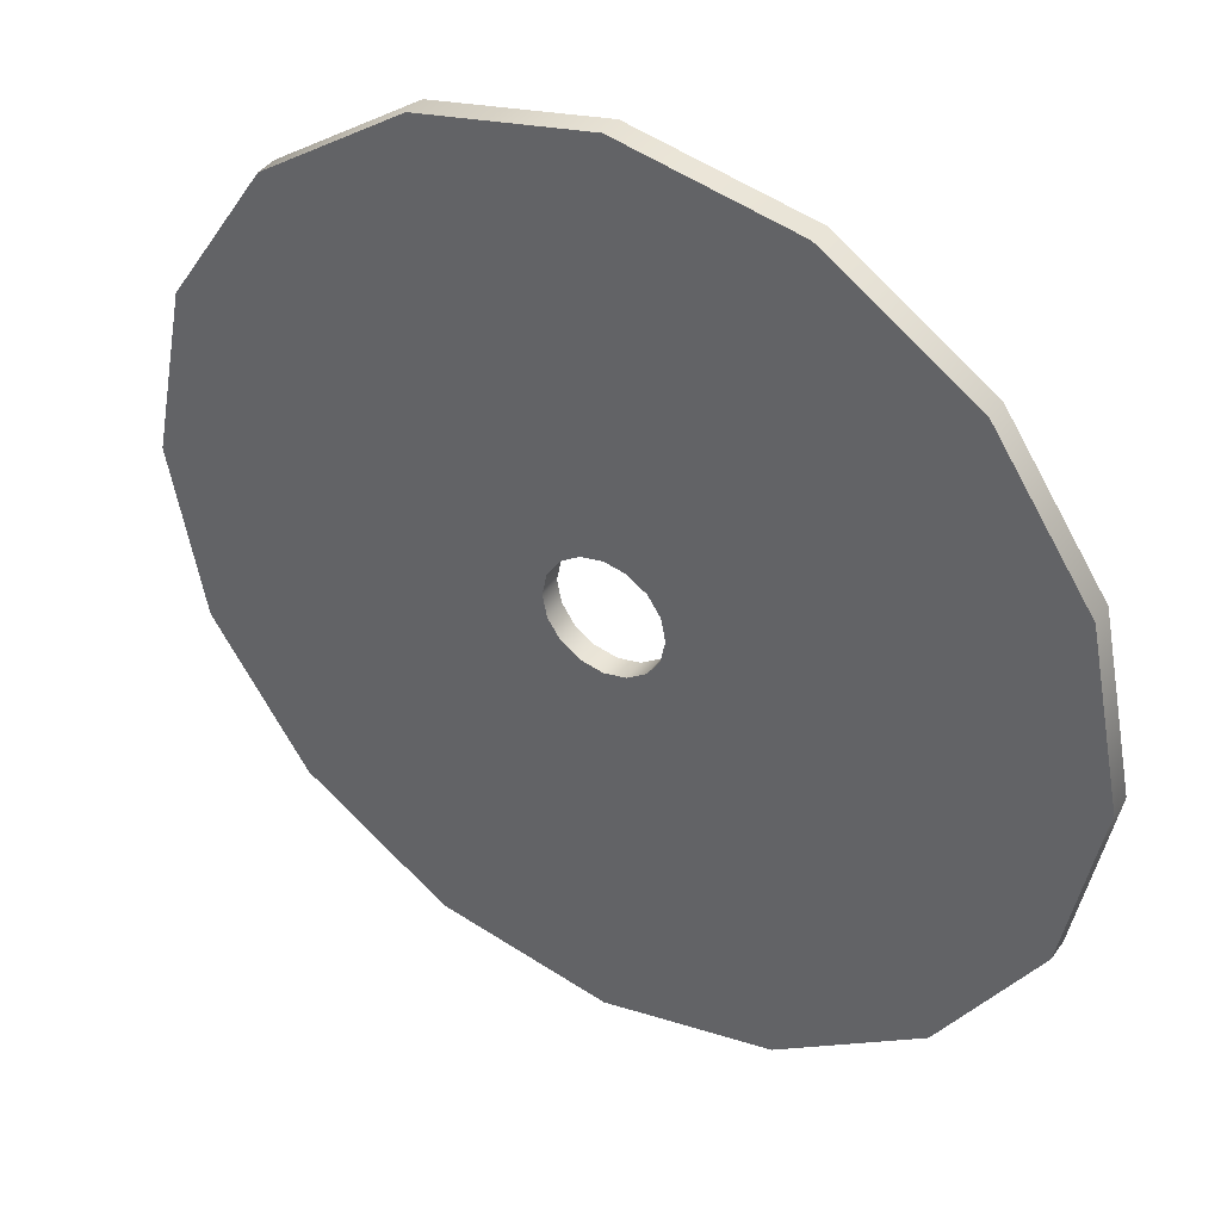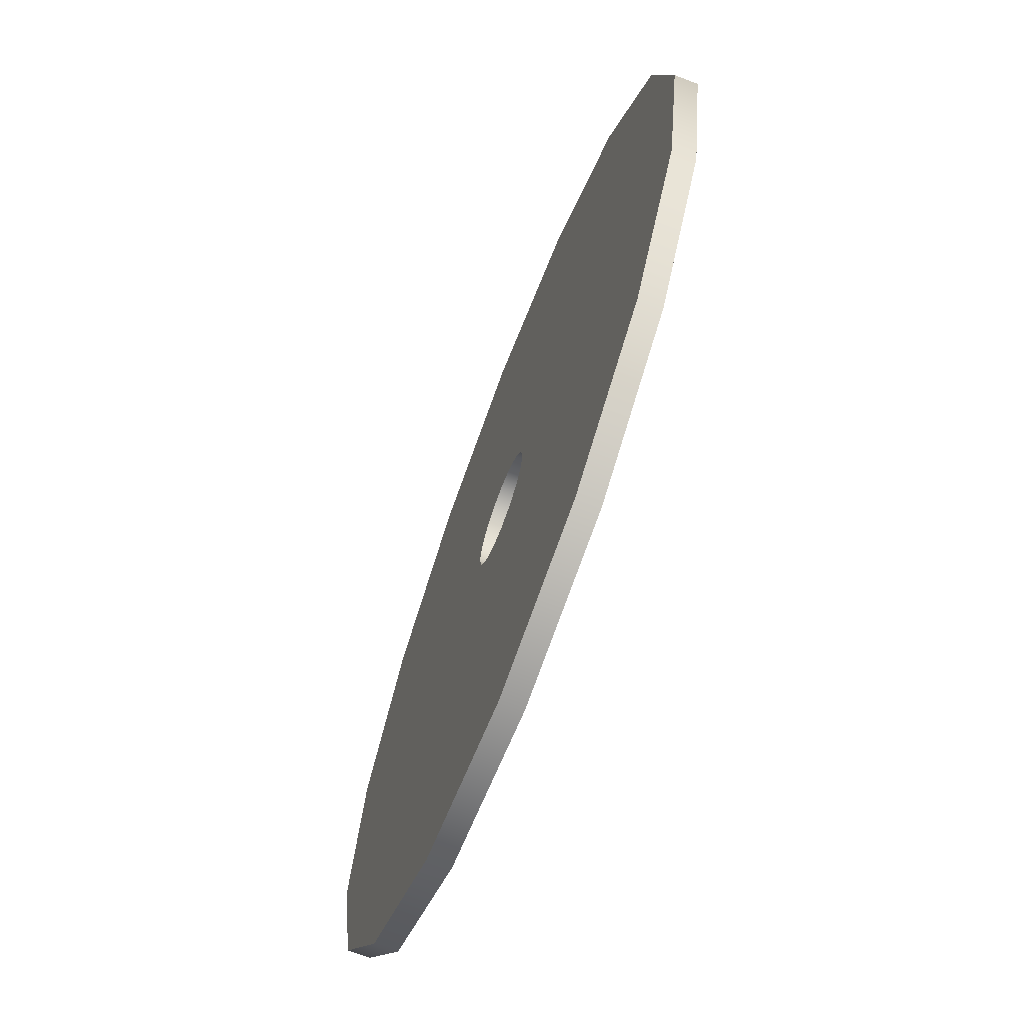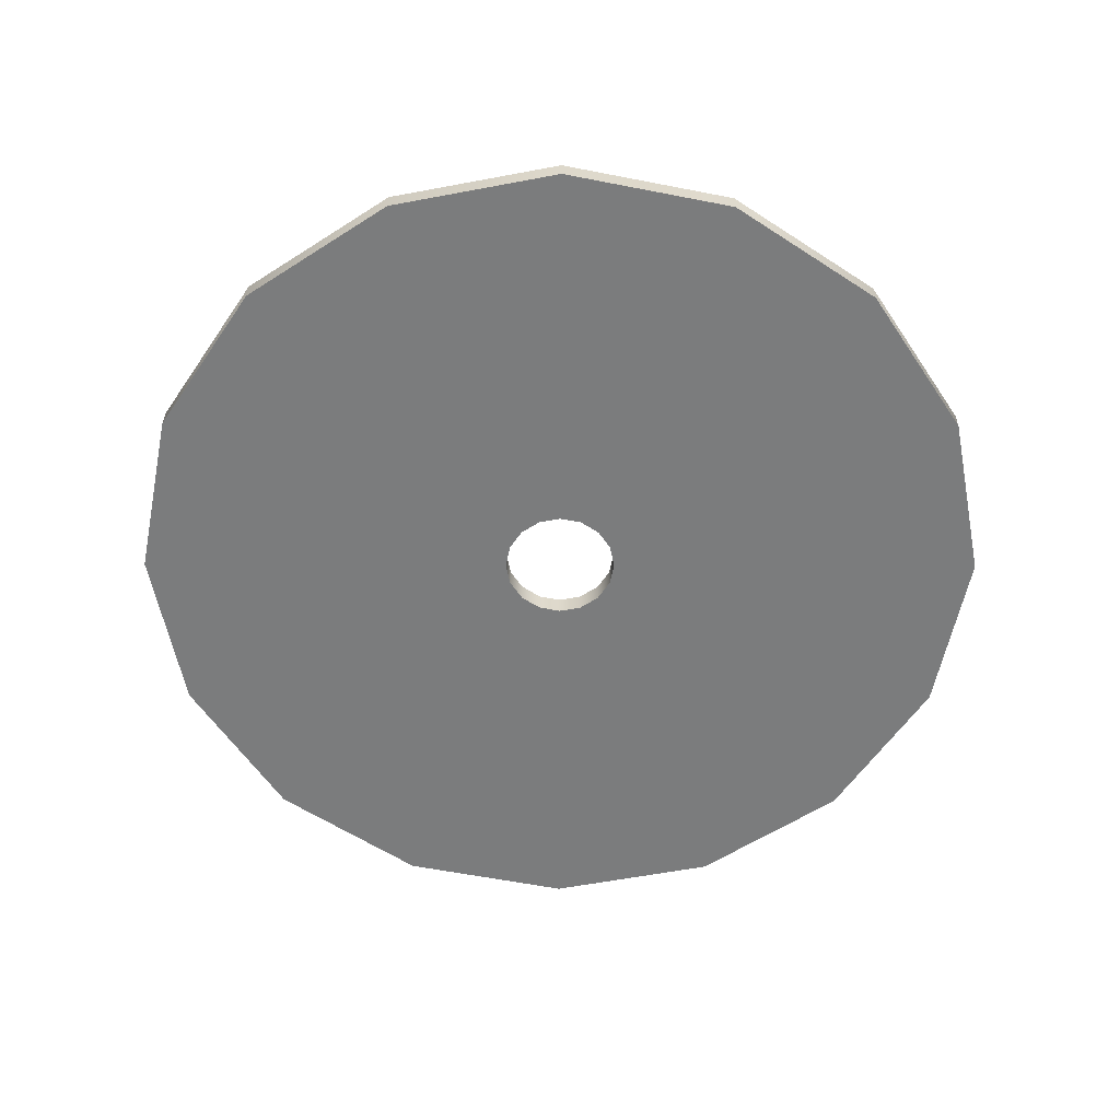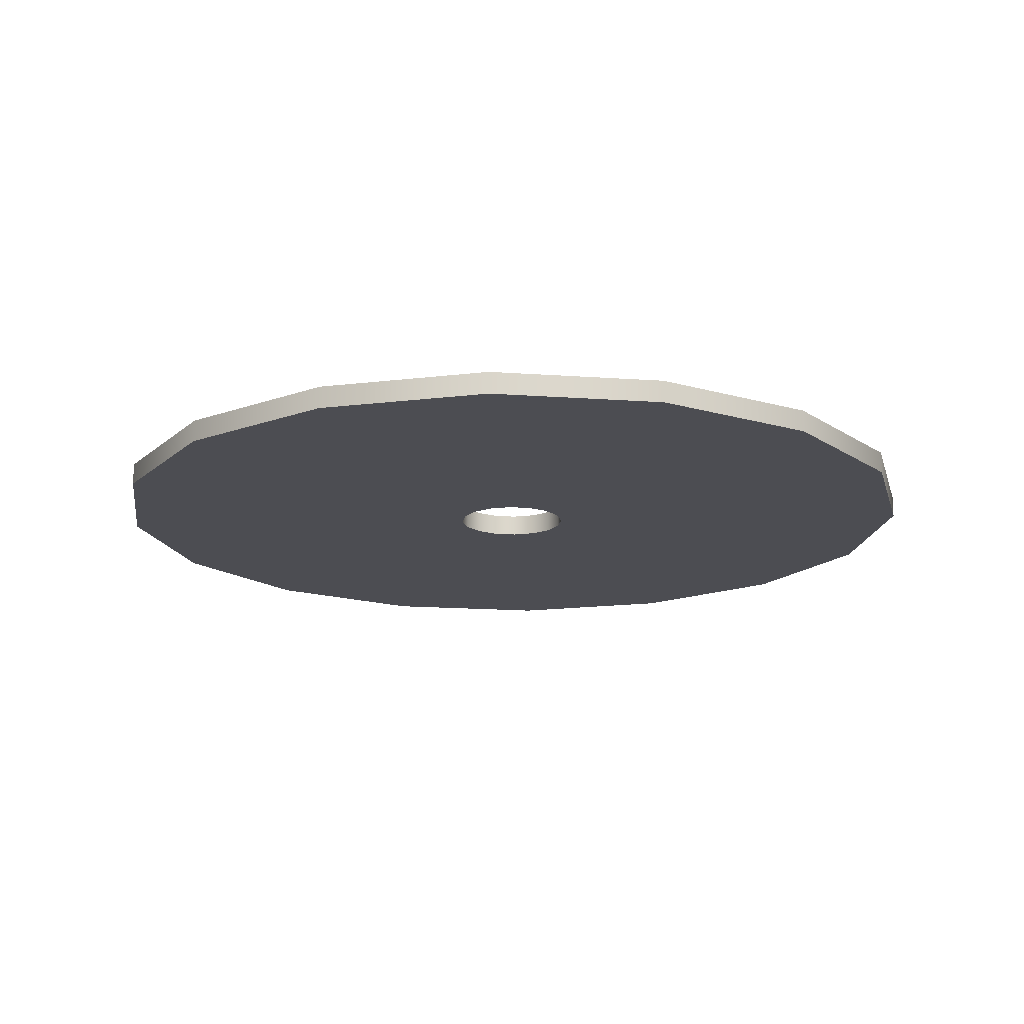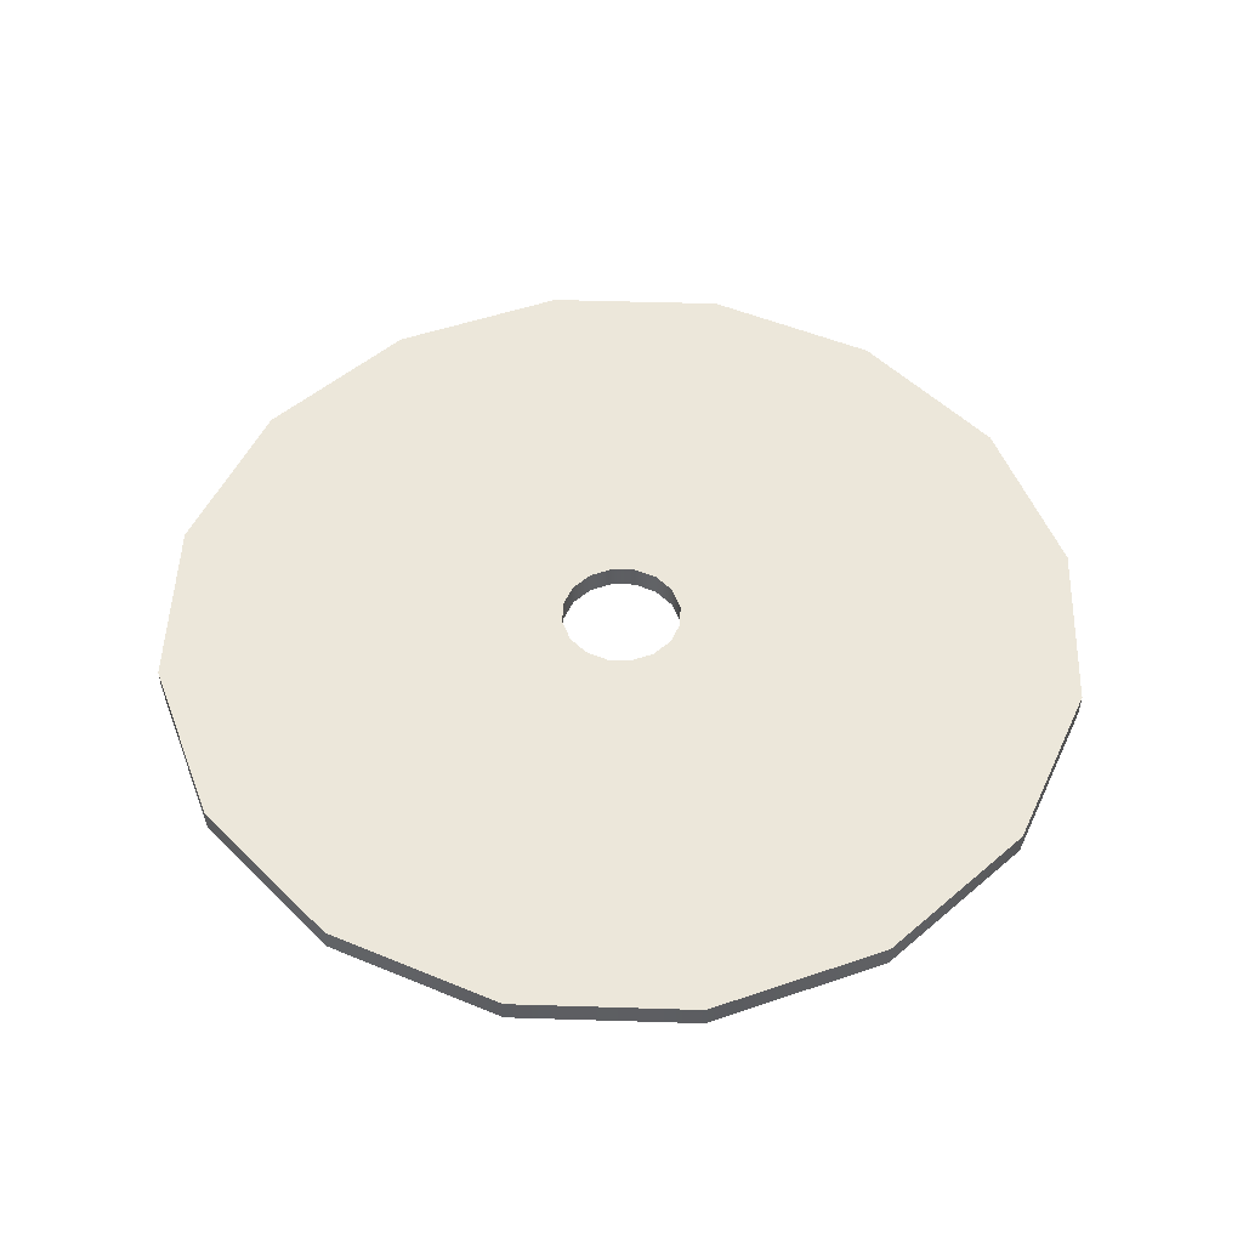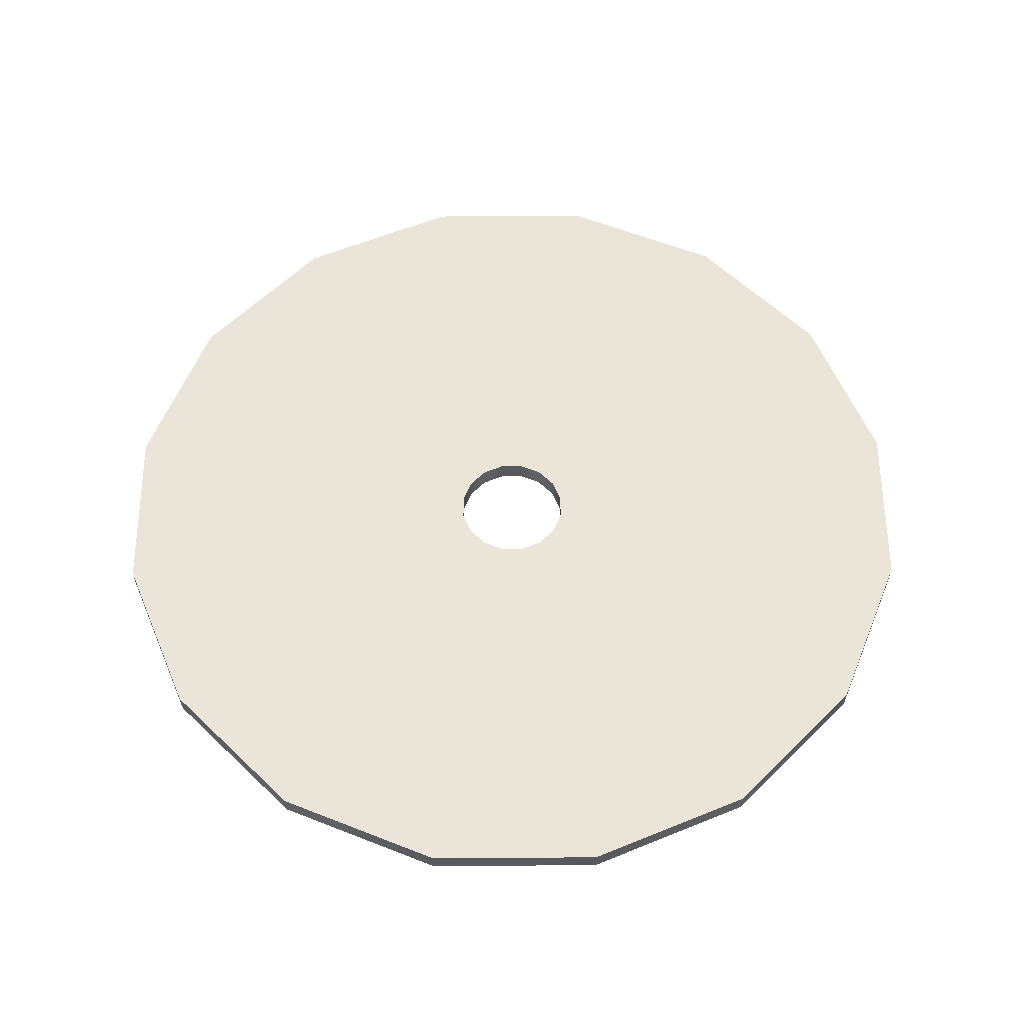
<metadata>
{"format":"obj","ext":"obj","renderer":"f3d","projection":"perspective","resolution":1024,"background":"white","views":[{"elev":39.2,"azim":31.3,"up":"+Z"},{"elev":-69.8,"azim":69.3,"up":"+Z"},{"elev":-58.7,"azim":-0.2,"up":"+Y"},{"elev":-16.4,"azim":-109.6,"up":"+Y"},{"elev":50.6,"azim":80.7,"up":"+Y"},{"elev":58.8,"azim":145.9,"up":"+Y"}]}
</metadata>
<code>
o Game_Disk
v -0.004831 -0.002444 -0.01166
v 0 -0.002444 -0.01262
v -0.008926 -0.002444 -0.008926
v -0.01166 -0.002444 -0.004831
v -0.01262 -0.002444 -0
v -0.01166 -0.002444 0.004831
v -0.008926 -0.002444 0.008926
v -0.004831 -0.002444 0.01166
v 0 -0.002444 0.01262
v 0.004831 -0.002444 0.01166
v 0.008926 -0.002444 0.008926
v 0.01166 -0.002444 0.004831
v 0.01262 -0.002444 -0
v 0.01166 -0.002444 -0.004831
v 0.008926 -0.002444 -0.008926
v 0.004831 -0.002444 -0.01166
v -0.03712 0.002444 -0.08962
v 0 0.002444 -0.097
v -0.06859 0.002444 -0.06859
v -0.08962 0.002444 -0.03712
v -0.097 0.002444 -0
v -0.08962 0.002444 0.03712
v -0.06859 0.002444 0.06859
v -0.03712 0.002444 0.08962
v 0 0.002444 0.097
v 0.03712 0.002444 0.08962
v 0.06859 0.002444 0.06859
v 0.08962 0.002444 0.03712
v 0.097 0.002444 -0
v 0.08962 0.002444 -0.03712
v 0.06859 0.002444 -0.06859
v 0.03712 0.002444 -0.08962
v -0.03491 0.002444 -0.08428
v 0 0.002444 -0.09122
v -0.0645 0.002444 -0.0645
v -0.08428 0.002444 -0.03491
v -0.09122 0.002444 -0
v -0.08428 0.002444 0.03491
v -0.0645 0.002444 0.0645
v -0.03491 0.002444 0.08428
v 0 0.002444 0.09122
v 0.03491 0.002444 0.08428
v 0.0645 0.002444 0.0645
v 0.08428 0.002444 0.03491
v 0.09122 0.002444 -0
v 0.08428 0.002444 -0.03491
v 0.0645 0.002444 -0.0645
v 0.03491 0.002444 -0.08428
v -0.004831 0.002444 -0.01166
v 0 0.002444 -0.01262
v -0.008926 0.002444 -0.008926
v -0.01166 0.002444 -0.004831
v -0.01262 0.002444 0
v -0.01166 0.002444 0.004831
v -0.008926 0.002444 0.008926
v -0.004831 0.002444 0.01166
v 0 0.002444 0.01262
v 0.004831 0.002444 0.01166
v 0.008926 0.002444 0.008926
v 0.01166 0.002444 0.004831
v 0.01262 0.002444 -0
v 0.01166 0.002444 -0.004831
v 0.008926 0.002444 -0.008926
v 0.004831 0.002444 -0.01166
v -0.03712 -0.002444 -0.08962
v 0 -0.002444 -0.097
v -0.06859 -0.002444 -0.06859
v -0.08962 -0.002444 -0.03712
v -0.097 -0.002444 -0
v -0.08962 -0.002444 0.03712
v -0.06859 -0.002444 0.06859
v -0.03712 -0.002444 0.08962
v 0 -0.002444 0.097
v 0.03712 -0.002444 0.08962
v 0.06859 -0.002444 0.06859
v 0.08962 -0.002444 0.03712
v 0.097 -0.002444 -0
v 0.08962 -0.002444 -0.03712
v 0.06859 -0.002444 -0.06859
v 0.03712 -0.002444 -0.08962
v -0.006095 0.002444 -0.01471
v 0 0.002444 -0.01593
v -0.01126 0.002444 -0.01126
v -0.01471 0.002444 -0.006095
v -0.01593 0.002444 -0
v -0.01471 0.002444 0.006095
v -0.01126 0.002444 0.01126
v -0.006095 0.002444 0.01471
v 0 0.002444 0.01593
v 0.006095 0.002444 0.01471
v 0.01126 0.002444 0.01126
v 0.01471 0.002444 0.006095
v 0.01593 0.002444 -0
v 0.01471 0.002444 -0.006095
v 0.01126 0.002444 -0.01126
v 0.006095 0.002444 -0.01471
f 30 78 79 31
f 23 71 72 24
f 31 79 80 32
f 24 72 73 25
f 18 66 65 17
f 32 80 66 18
f 25 73 74 26
f 17 65 67 19
f 26 74 75 27
f 19 67 68 20
f 27 75 76 28
f 20 68 69 21
f 28 76 77 29
f 21 69 70 22
f 29 77 78 30
f 22 70 71 23
f 33 34 18 17
f 35 33 17 19
f 36 35 19 20
f 37 36 20 21
f 38 37 21 22
f 39 38 22 23
f 40 39 23 24
f 41 40 24 25
f 42 41 25 26
f 43 42 26 27
f 44 43 27 28
f 45 44 28 29
f 46 45 29 30
f 47 46 30 31
f 48 47 31 32
f 34 48 32 18
f 49 51 3 1
f 2 1 65 66
f 1 3 67 65
f 3 4 68 67
f 4 5 69 68
f 5 6 70 69
f 6 7 71 70
f 7 8 72 71
f 8 9 73 72
f 9 10 74 73
f 10 11 75 74
f 11 12 76 75
f 12 13 77 76
f 13 14 78 77
f 14 15 79 78
f 15 16 80 79
f 16 2 66 80
f 49 50 82 81
f 51 49 81 83
f 52 51 83 84
f 53 52 84 85
f 54 53 85 86
f 55 54 86 87
f 56 55 87 88
f 57 56 88 89
f 58 57 89 90
f 59 58 90 91
f 60 59 91 92
f 61 60 92 93
f 62 61 93 94
f 63 62 94 95
f 64 63 95 96
f 50 64 96 82
f 51 52 4 3
f 52 53 5 4
f 53 54 6 5
f 54 55 7 6
f 55 56 8 7
f 56 57 9 8
f 57 58 10 9
f 58 59 11 10
f 59 60 12 11
f 60 61 13 12
f 61 62 14 13
f 62 63 15 14
f 63 64 16 15
f 64 50 2 16
f 50 49 1 2
f 81 82 34 33
f 83 81 33 35
f 84 83 35 36
f 85 84 36 37
f 86 85 37 38
f 87 86 38 39
f 88 87 39 40
f 89 88 40 41
f 90 89 41 42
f 91 90 42 43
f 92 91 43 44
f 93 92 44 45
f 94 93 45 46
f 95 94 46 47
f 96 95 47 48
f 82 96 48 34

</code>
